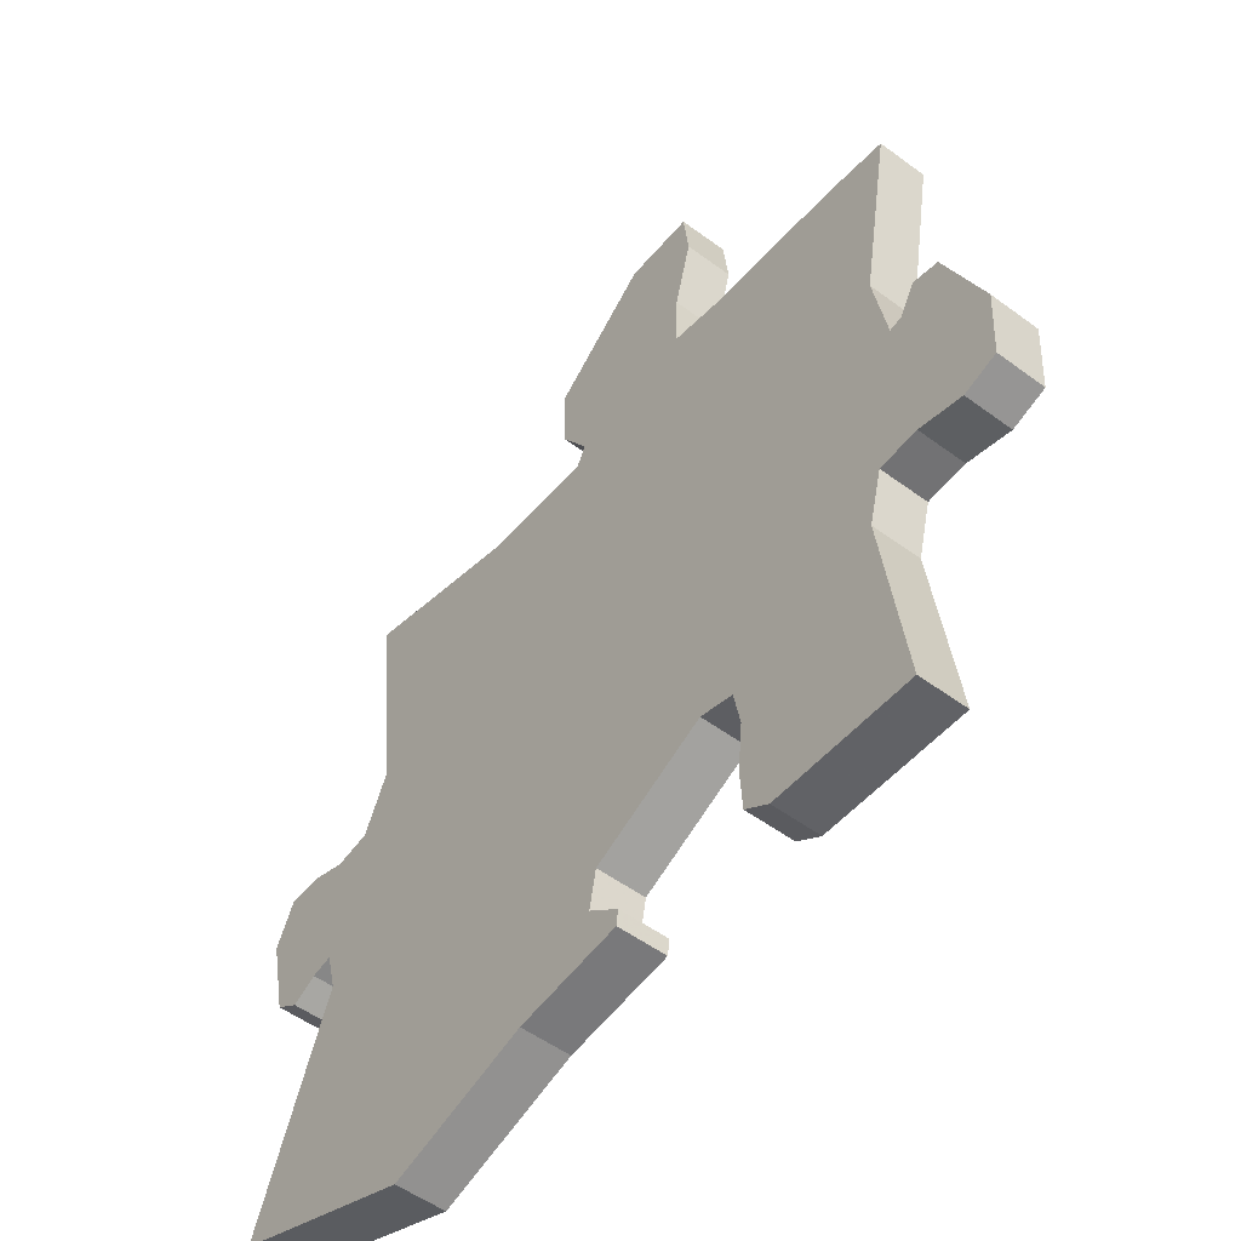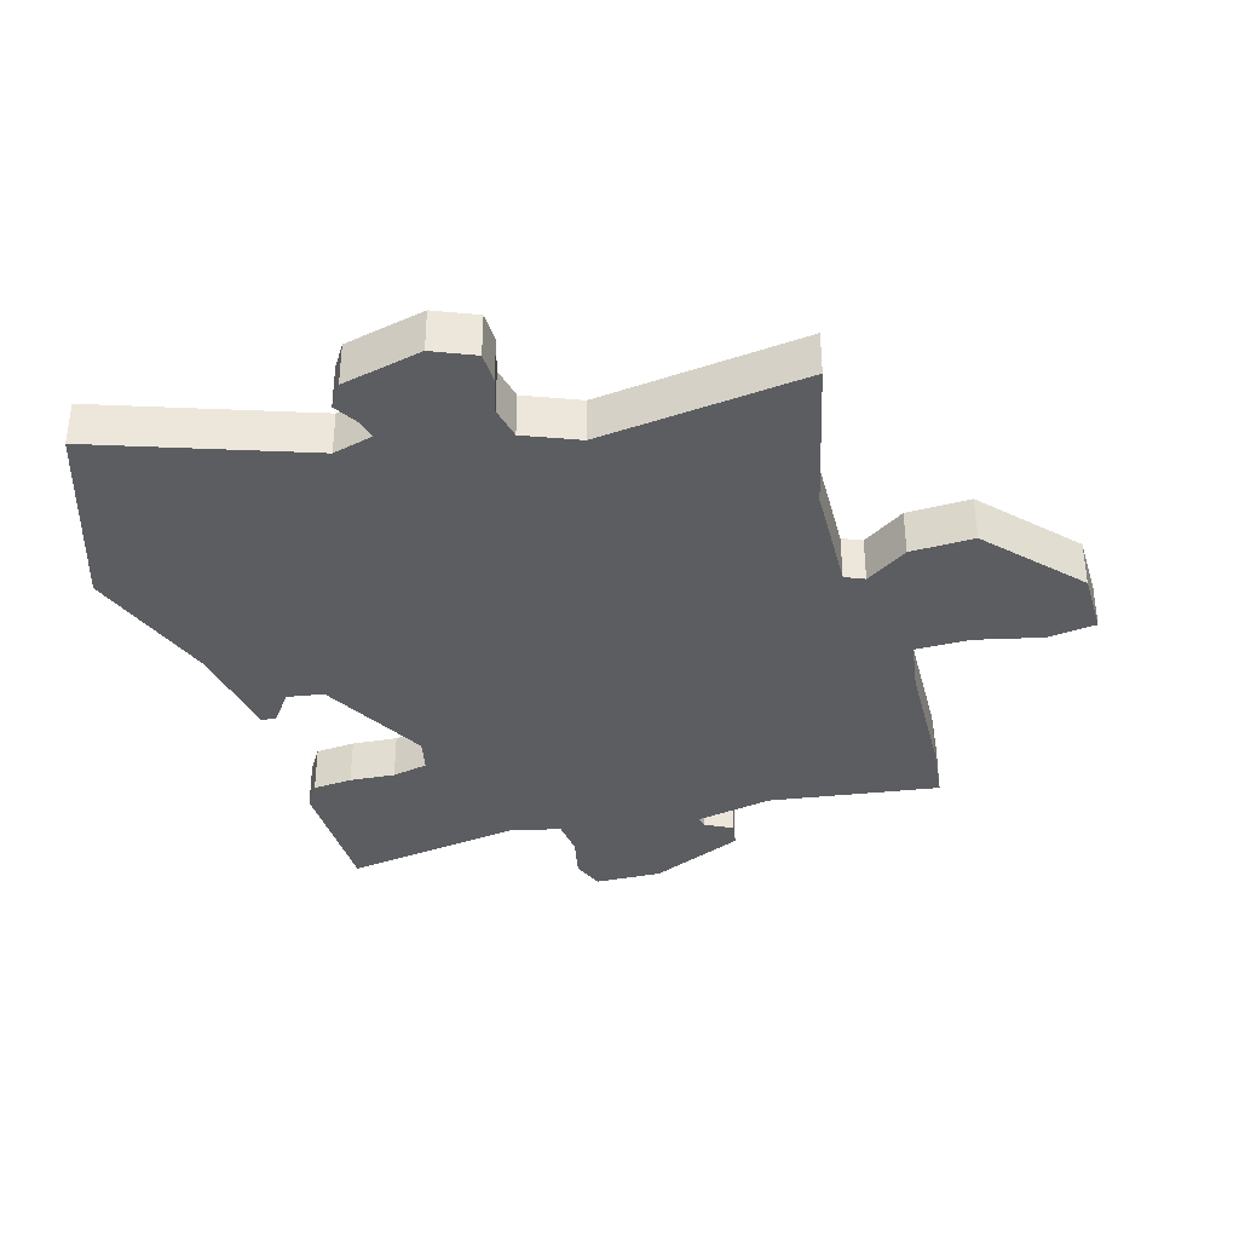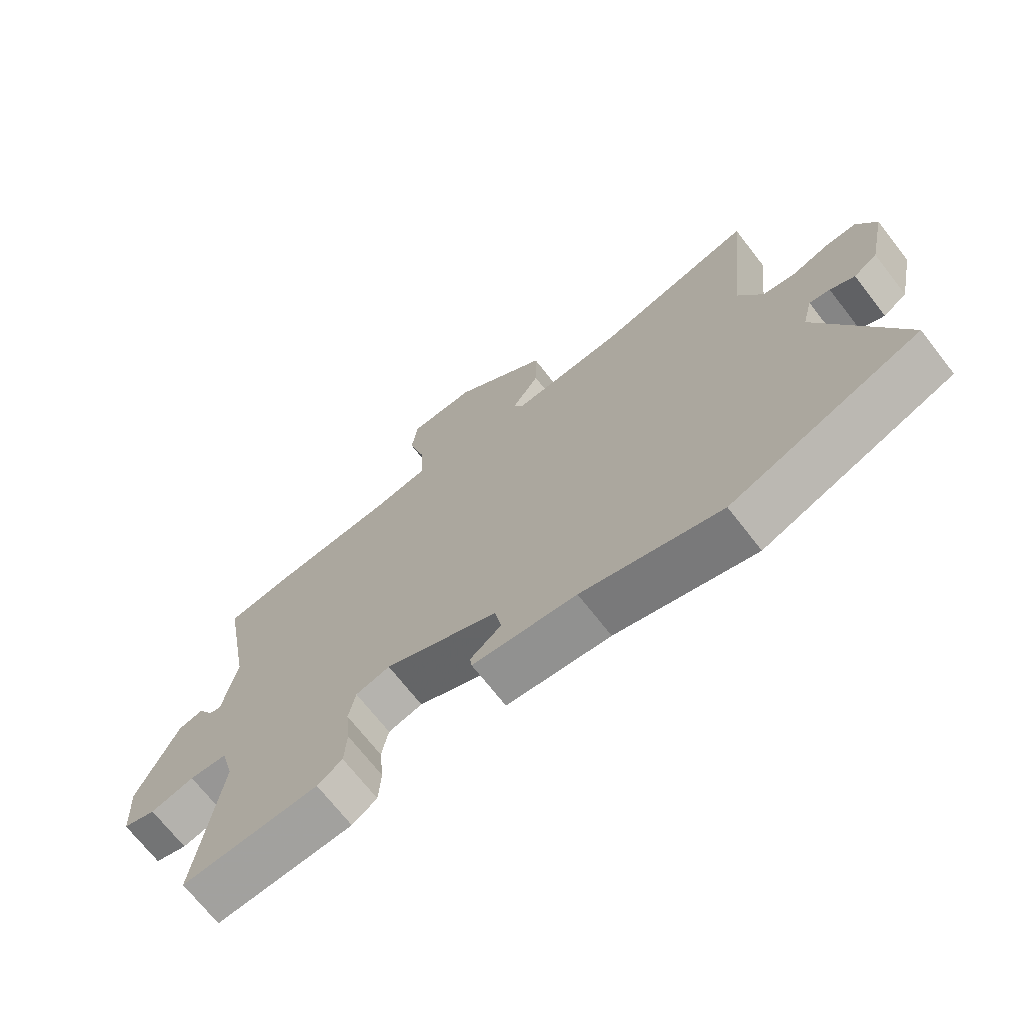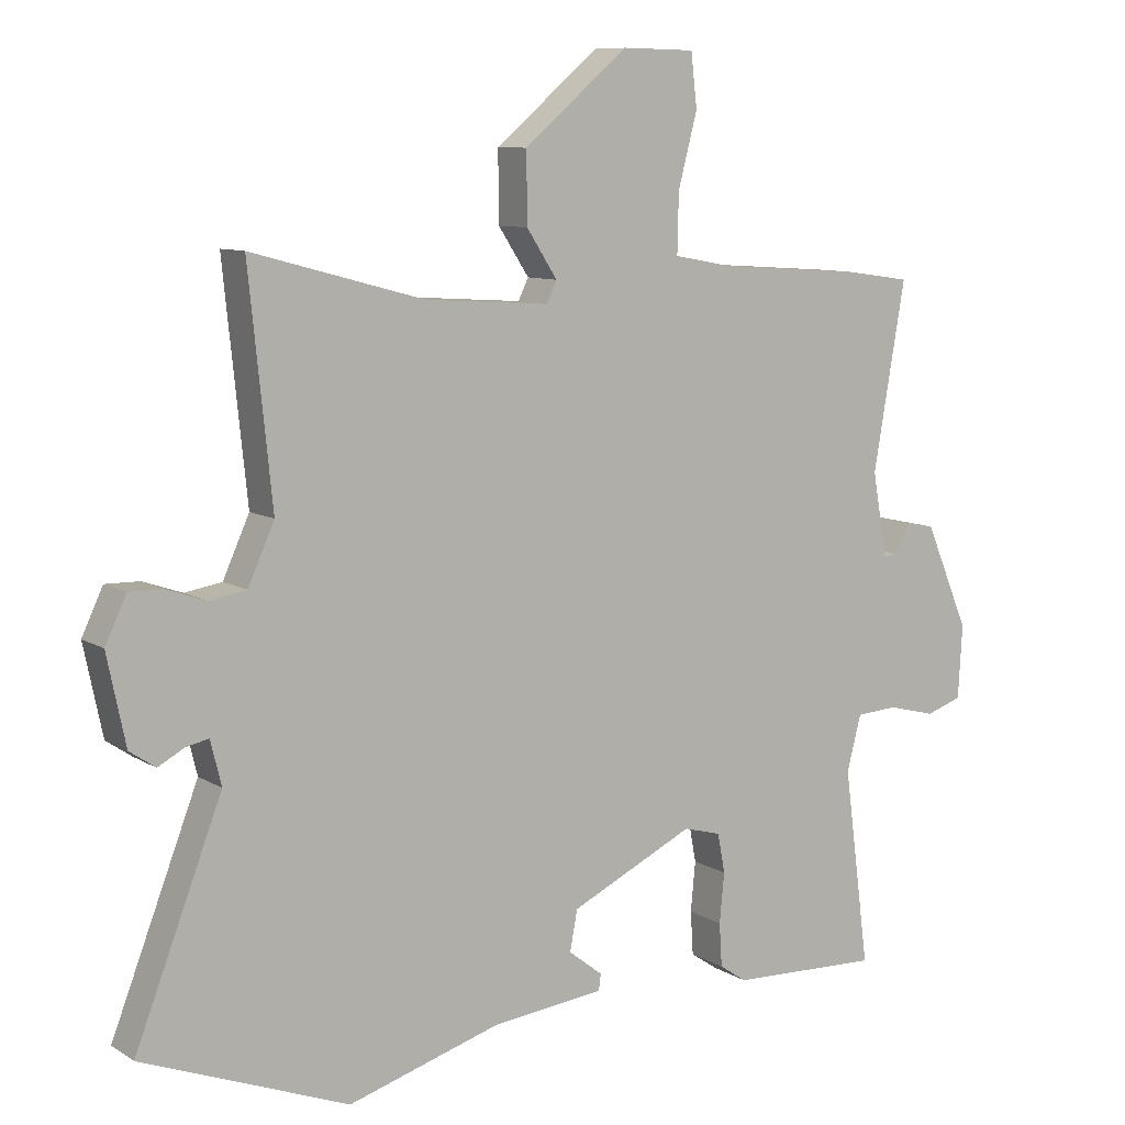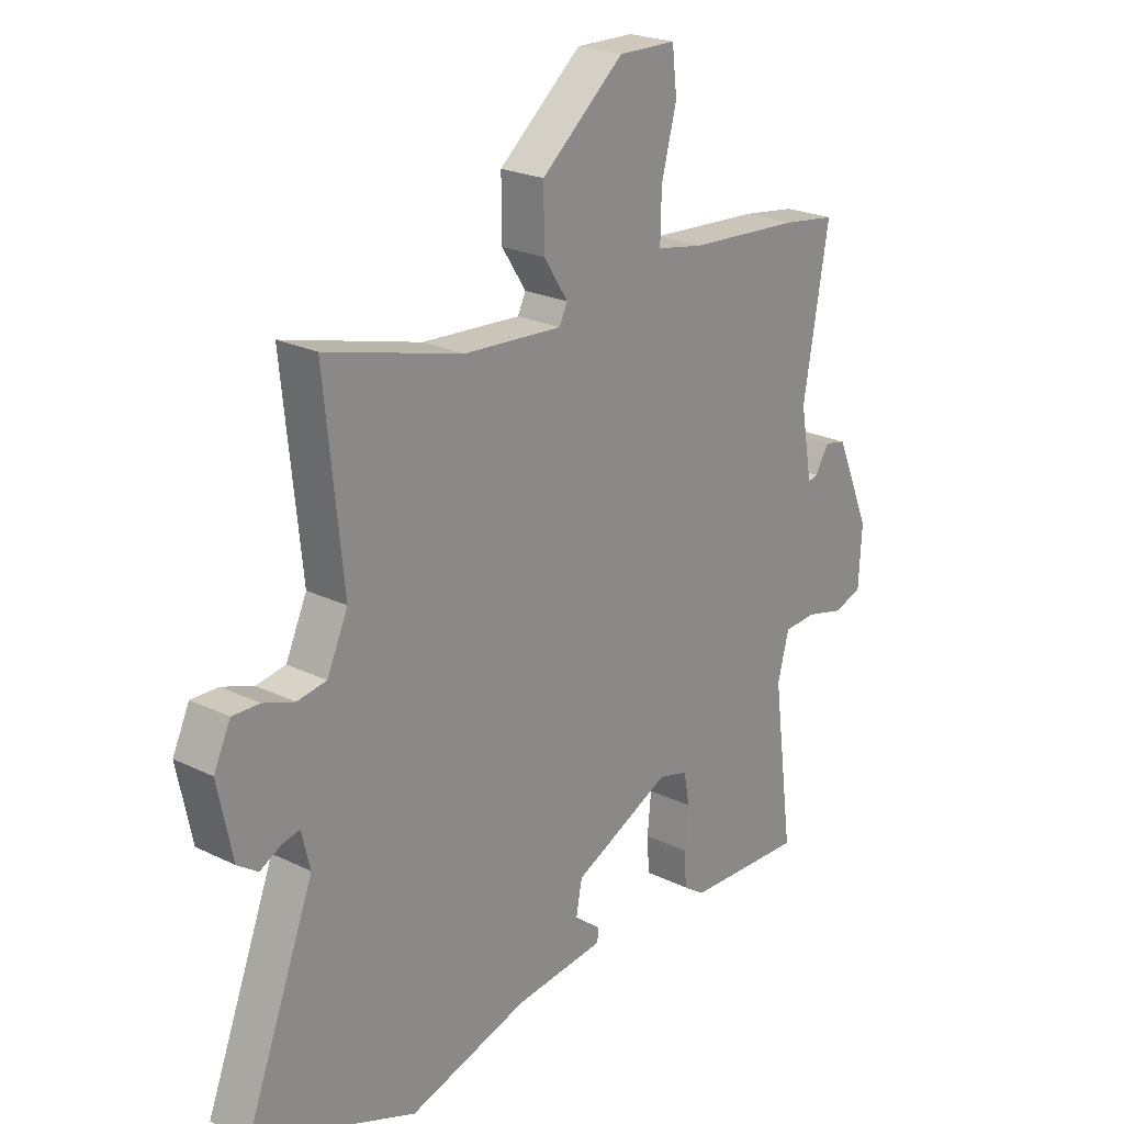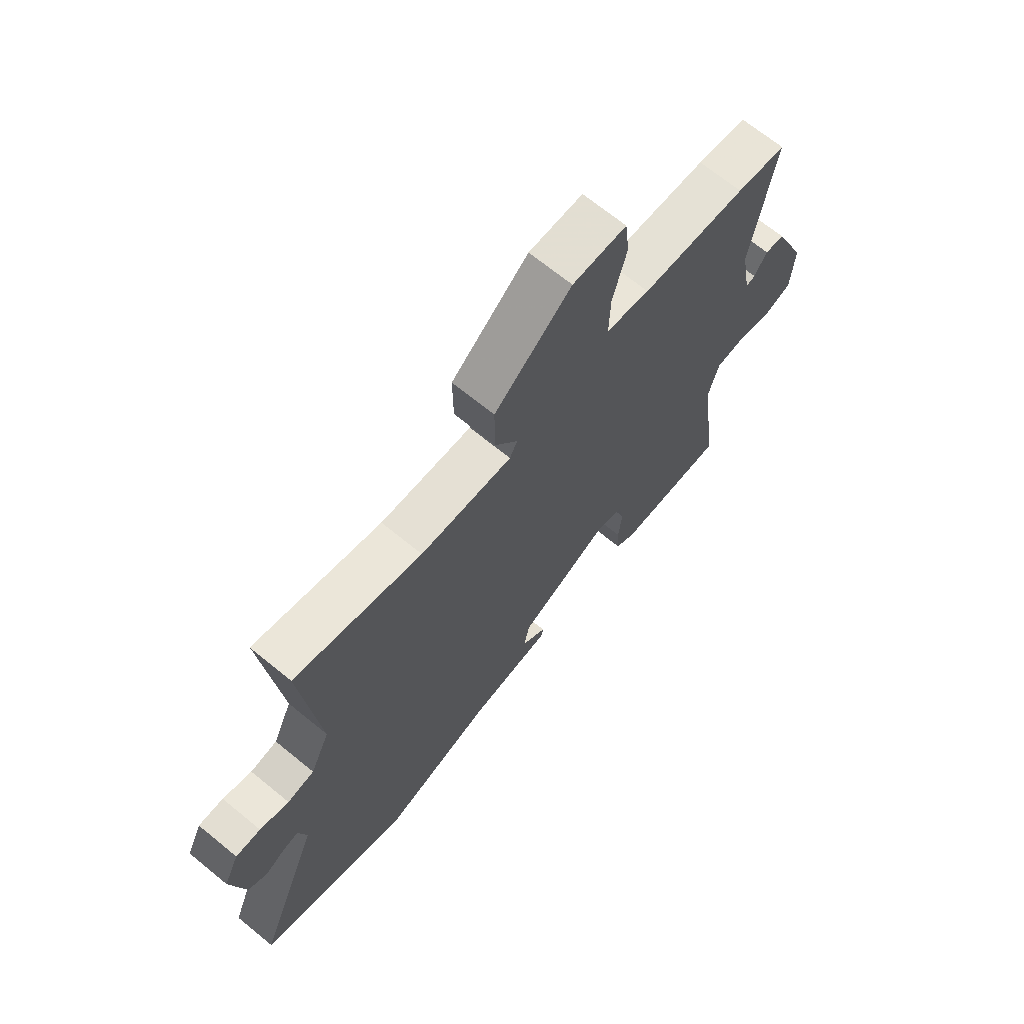
<metadata>
{"format":"obj","ext":"obj","renderer":"f3d","projection":"perspective","resolution":1024,"background":"white","views":[{"elev":-52.5,"azim":51.5,"up":"+Z"},{"elev":-35.7,"azim":-72.1,"up":"+Y"},{"elev":-70.7,"azim":-142.0,"up":"+Z"},{"elev":9.1,"azim":-32.9,"up":"+Z"},{"elev":23.0,"azim":-50.3,"up":"+Z"},{"elev":68.8,"azim":-50.7,"up":"+Z"}]}
</metadata>
<code>
v -0.496 0.07 0.561
v -0.243 0.07 0.493
v -0.06 0.07 0.481
v -0.045 0.07 0.512
v -0.09 0.07 0.581
v -0.091 0.07 0.683
v 0.062 0.07 0.812
v 0.169 0.07 0.81
v 0.178 0.07 0.732
v 0.15 0.07 0.625
v 0.148 0.07 0.538
v 0.235 0.07 0.522
v 0.444 0.07 0.508
v 0.543 0.07 0.494
v 0.496 0.07 0.221
v 0.518 0.07 0.096
v 0.537 0.07 0.1
v 0.562 0.07 0.143
v 0.603 0.07 0.134
v 0.668 0.07 -0.019
v 0.662 0.07 -0.127
v 0.609 0.07 -0.145
v 0.538 0.07 -0.127
v 0.477 0.07 -0.131
v 0.456 0.07 -0.212
v 0.494 0.07 -0.502
v 0.273 0.07 -0.494
v 0.233 0.07 -0.467
v 0.229 0.07 -0.403
v 0.236 0.07 -0.33
v 0.225 0.07 -0.272
v 0.17 0.07 -0.257
v -0.012 0.07 -0.344
v -0.023 0.07 -0.403
v 0.027 0.07 -0.442
v 0.024 0.07 -0.466
v -0.143 0.07 -0.485
v -0.366 0.07 -0.552
v -0.669 0.07 -0.435
v -0.541 0.07 -0.104
v -0.557 0.07 -0.039
v -0.59 0.07 -0.046
v -0.629 0.07 -0.067
v -0.667 0.07 -0.041
v -0.694 0.07 0.089
v -0.663 0.07 0.155
v -0.613 0.07 0.154
v -0.555 0.07 0.134
v -0.501 0.07 0.143
v -0.462 0.07 0.229
v -0.496 0 0.561
v -0.243 0 0.493
v -0.06 0 0.481
v -0.045 0 0.512
v -0.09 0 0.581
v -0.091 0 0.683
v 0.062 0 0.812
v 0.169 0 0.81
v 0.178 0 0.732
v 0.15 0 0.625
v 0.148 0 0.538
v 0.235 0 0.522
v 0.444 0 0.508
v 0.543 0 0.494
v 0.496 0 0.221
v 0.518 0 0.096
v 0.537 0 0.1
v 0.562 0 0.143
v 0.603 0 0.134
v 0.668 0 -0.019
v 0.662 0 -0.127
v 0.609 0 -0.145
v 0.538 0 -0.127
v 0.477 0 -0.131
v 0.456 0 -0.212
v 0.494 0 -0.502
v 0.273 0 -0.494
v 0.233 0 -0.467
v 0.229 0 -0.403
v 0.236 0 -0.33
v 0.225 0 -0.272
v 0.17 0 -0.257
v -0.012 0 -0.344
v -0.023 0 -0.403
v 0.027 0 -0.442
v 0.024 0 -0.466
v -0.143 0 -0.485
v -0.366 0 -0.552
v -0.669 0 -0.435
v -0.541 0 -0.104
v -0.557 0 -0.039
v -0.59 0 -0.046
v -0.629 0 -0.067
v -0.667 0 -0.041
v -0.694 0 0.089
v -0.663 0 0.155
v -0.613 0 0.154
v -0.555 0 0.134
v -0.501 0 0.143
v -0.462 0 0.229
f 46 47 48
f 45 46 48
f 44 45 48
f 43 44 48
f 42 43 48
f 41 42 48 49
f 40 41 49 50
f 37 38 39 40
f 36 37 40
f 35 36 40
f 34 35 40
f 33 34 40 50
f 28 29 30
f 27 28 30
f 26 27 30
f 25 26 30
f 24 25 30 31
f 21 22 23
f 20 21 23
f 19 20 23
f 18 19 23
f 17 18 23
f 16 17 23 24
f 24 31 32
f 16 24 32
f 15 16 32
f 32 33 50
f 15 32 50
f 14 15 50
f 13 14 50
f 12 13 50
f 8 9 10
f 7 8 10
f 6 7 10
f 5 6 10
f 4 5 10
f 50 1 2
f 50 2 3
f 11 12 50 3
f 3 4 10 11
f 98 97 96
f 98 96 95
f 98 95 94
f 98 94 93
f 98 93 92
f 99 98 92 91
f 100 99 91 90
f 90 89 88 87
f 90 87 86
f 90 86 85
f 90 85 84
f 100 90 84 83
f 80 79 78
f 80 78 77
f 80 77 76
f 80 76 75
f 81 80 75 74
f 73 72 71
f 73 71 70
f 73 70 69
f 73 69 68
f 73 68 67
f 74 73 67 66
f 82 81 74
f 82 74 66
f 82 66 65
f 100 83 82
f 100 82 65
f 100 65 64
f 100 64 63
f 100 63 62
f 60 59 58
f 60 58 57
f 60 57 56
f 60 56 55
f 60 55 54
f 52 51 100
f 53 52 100
f 53 100 62 61
f 61 60 54 53
f 1 51 52 2
f 2 52 53 3
f 3 53 54 4
f 4 54 55 5
f 5 55 56 6
f 6 56 57 7
f 7 57 58 8
f 8 58 59 9
f 9 59 60 10
f 10 60 61 11
f 11 61 62 12
f 12 62 63 13
f 13 63 64 14
f 14 64 65 15
f 15 65 66 16
f 16 66 67 17
f 17 67 68 18
f 18 68 69 19
f 19 69 70 20
f 20 70 71 21
f 21 71 72 22
f 22 72 73 23
f 23 73 74 24
f 24 74 75 25
f 25 75 76 26
f 26 76 77 27
f 27 77 78 28
f 28 78 79 29
f 29 79 80 30
f 30 80 81 31
f 31 81 82 32
f 32 82 83 33
f 33 83 84 34
f 34 84 85 35
f 35 85 86 36
f 36 86 87 37
f 37 87 88 38
f 38 88 89 39
f 39 89 90 40
f 40 90 91 41
f 41 91 92 42
f 42 92 93 43
f 43 93 94 44
f 44 94 95 45
f 45 95 96 46
f 46 96 97 47
f 47 97 98 48
f 48 98 99 49
f 49 99 100 50
f 50 100 51 1

</code>
